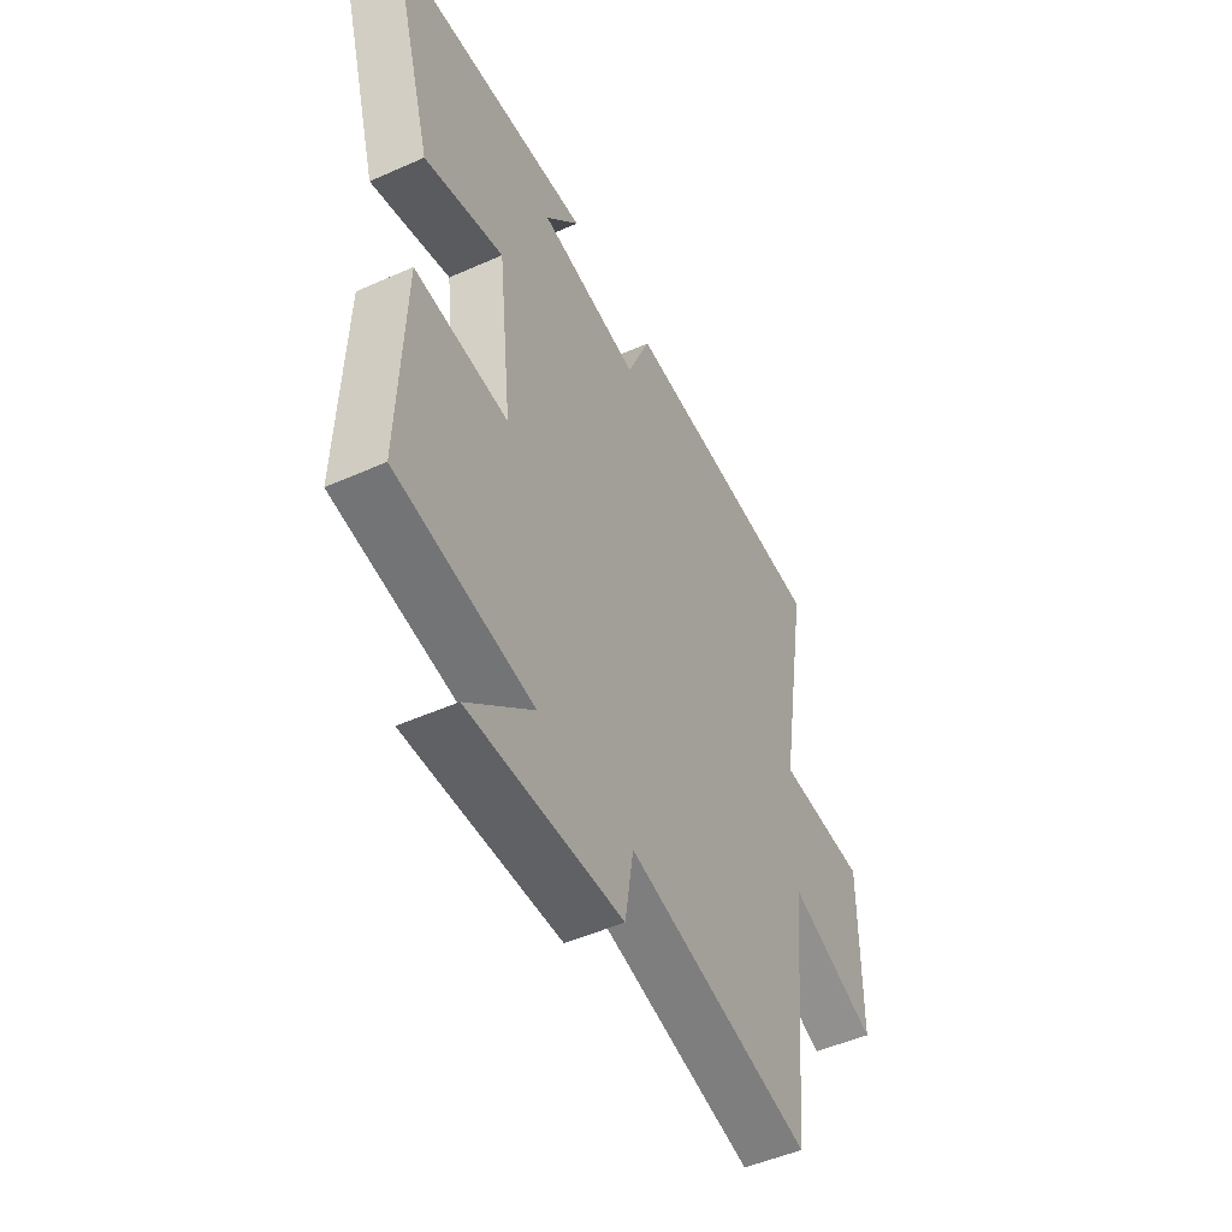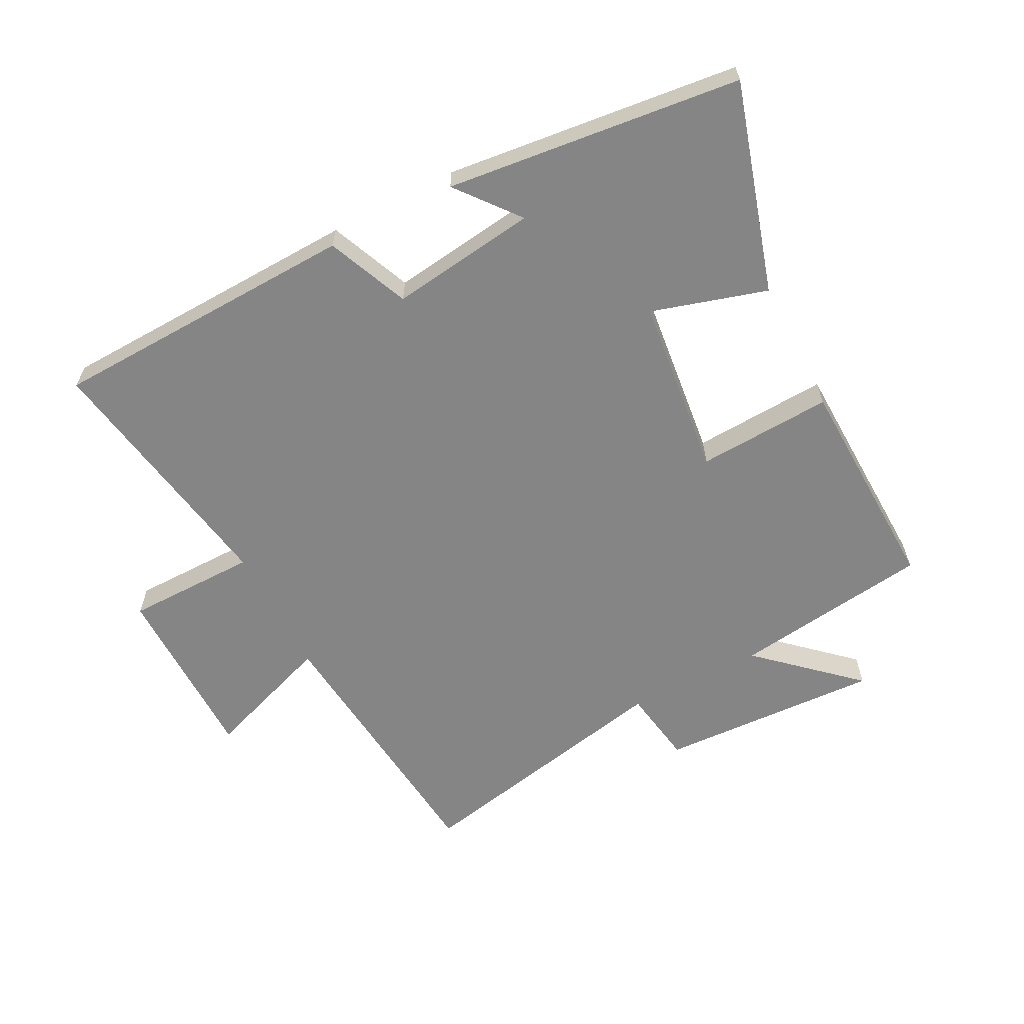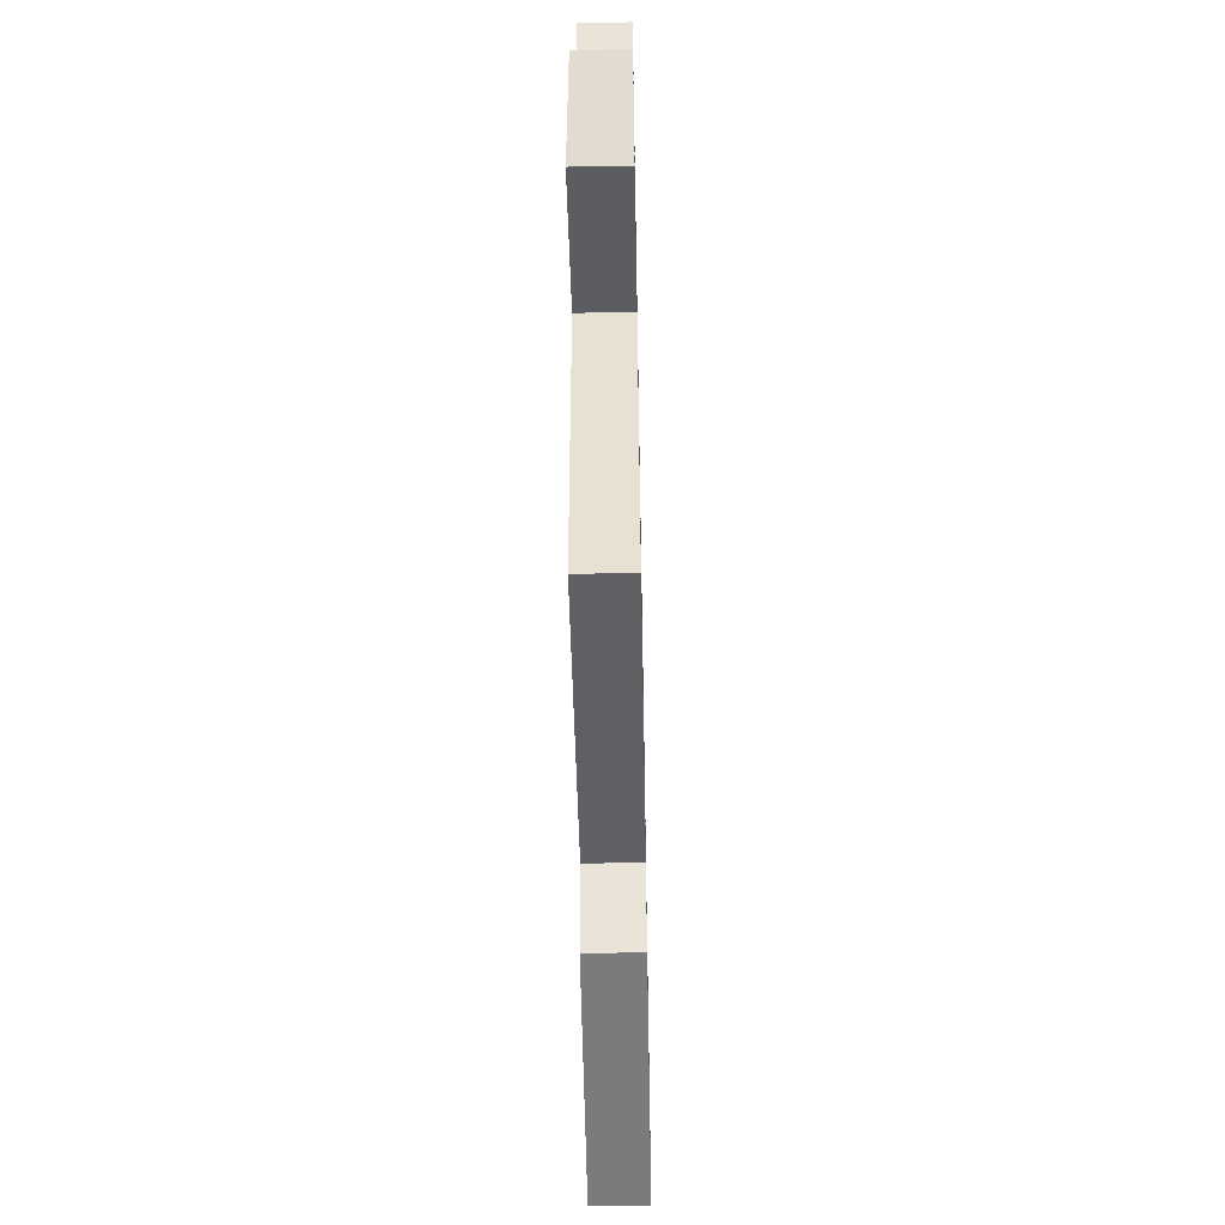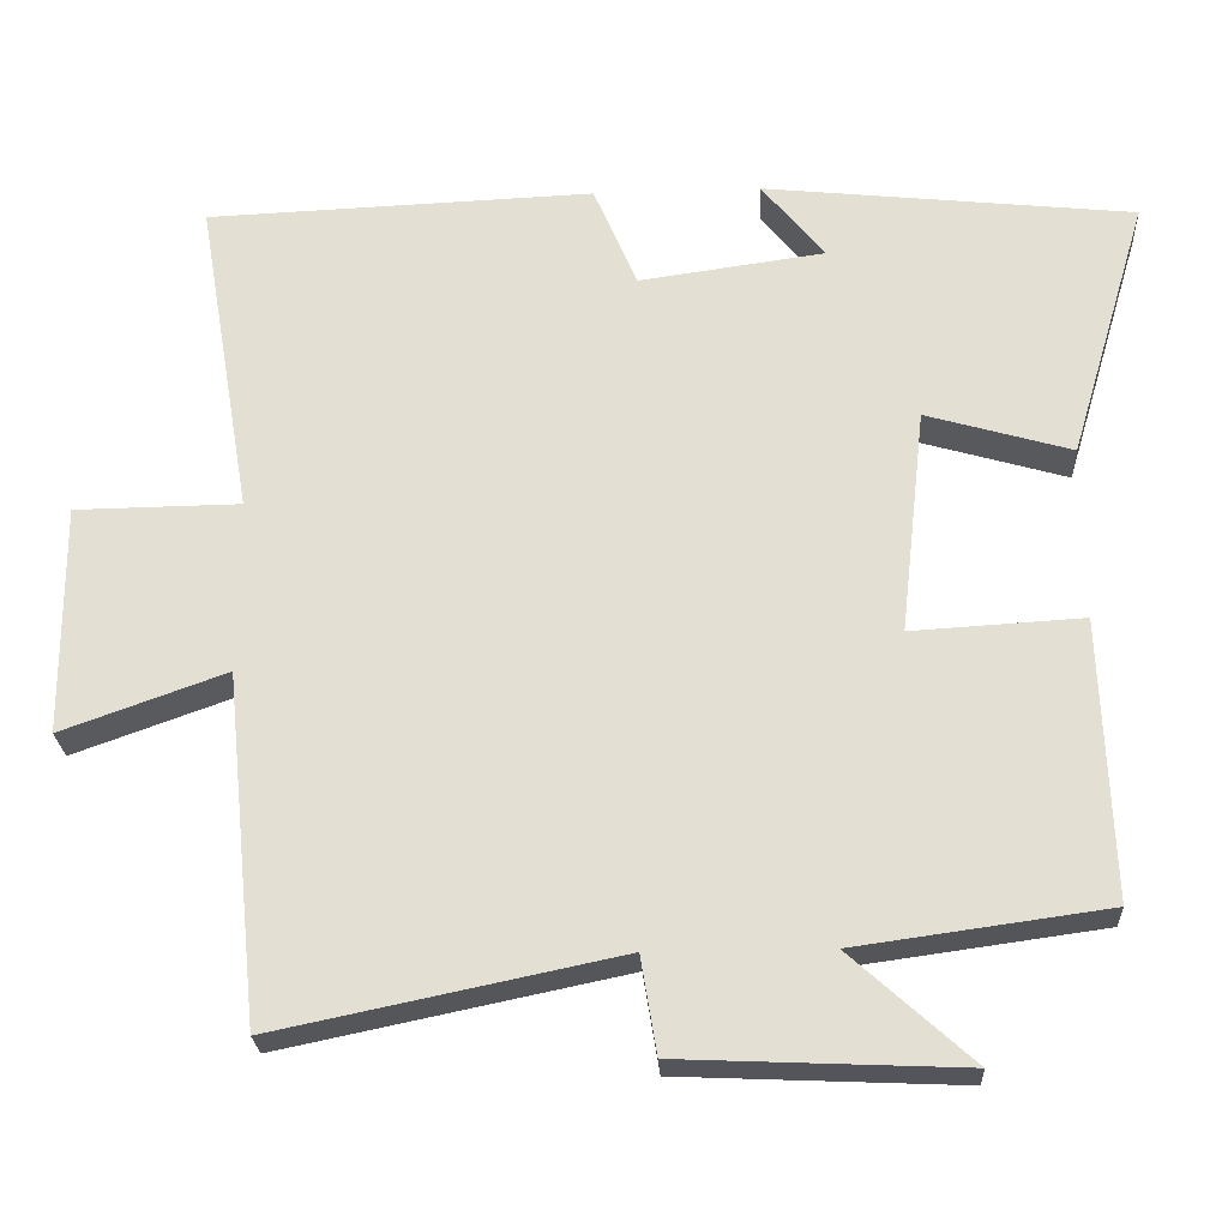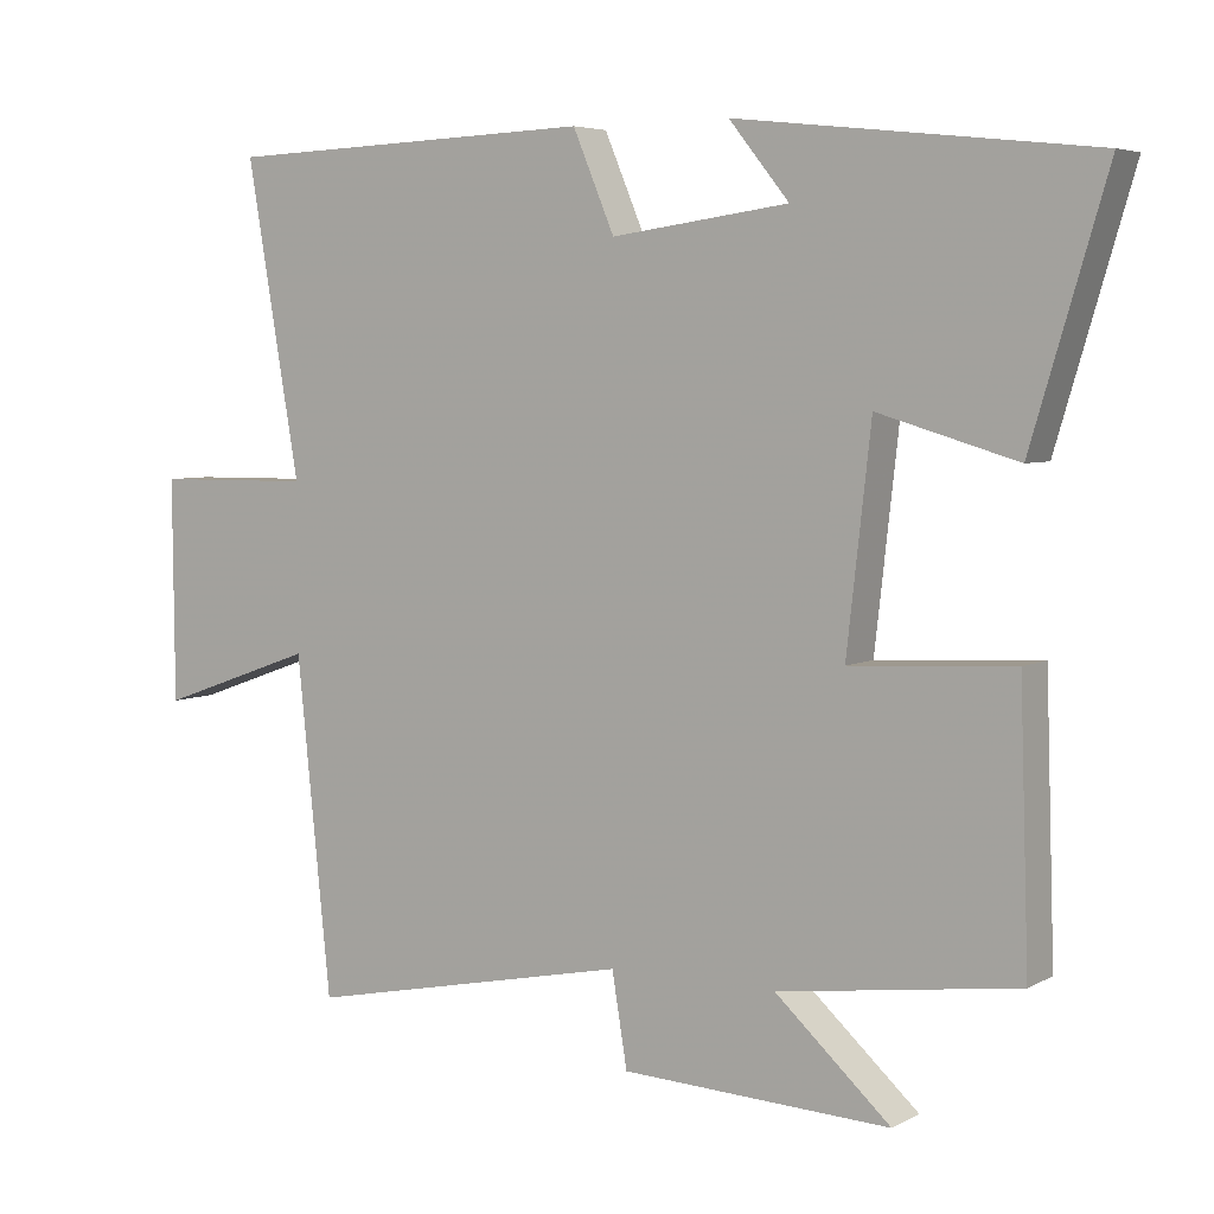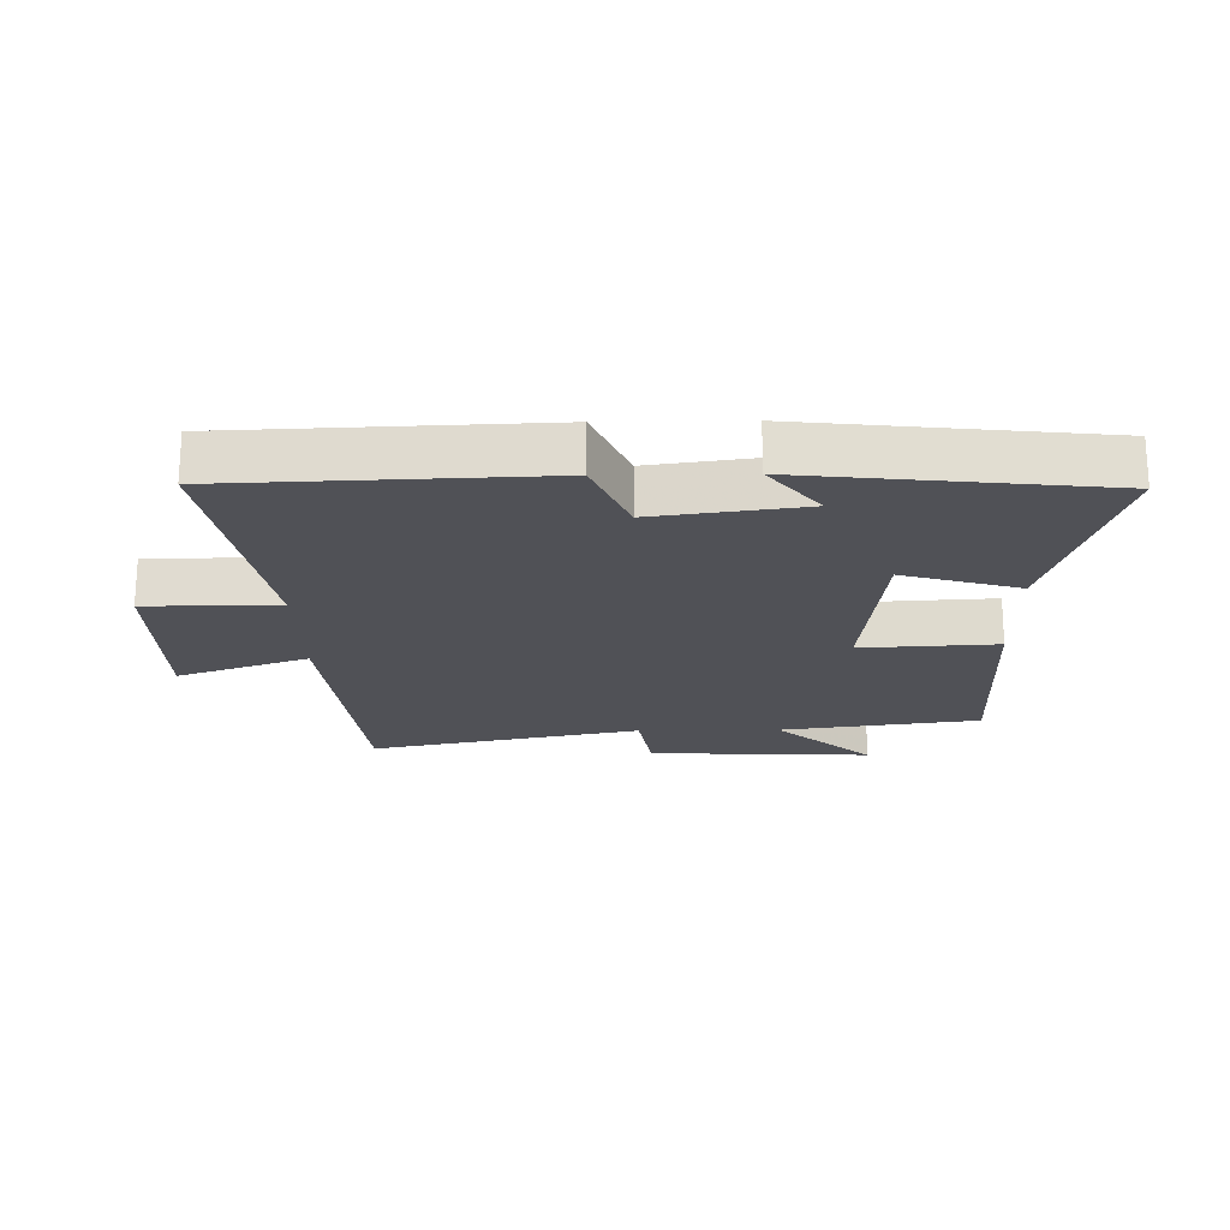
<metadata>
{"format":"obj","ext":"obj","renderer":"f3d","projection":"perspective","resolution":1024,"background":"white","views":[{"elev":-49.6,"azim":116.2,"up":"+Z"},{"elev":-61.7,"azim":27.3,"up":"+Y"},{"elev":-55.7,"azim":-88.9,"up":"+Z"},{"elev":-25.0,"azim":3.1,"up":"+Z"},{"elev":5.2,"azim":32.5,"up":"+Z"},{"elev":-20.5,"azim":1.0,"up":"+Y"}]}
</metadata>
<code>
v -0.57 0.07 0.482
v -0.079 0.07 0.5
v -0.024 0.07 0.37
v 0.21 0.07 0.402
v 0.131 0.07 0.5
v 0.599 0.07 0.448
v 0.5 0.07 0.116
v 0.317 0.07 0.17
v 0.285 0.07 -0.116
v 0.5 0.07 -0.104
v 0.512 0.07 -0.457
v 0.197 0.07 -0.5
v 0.349 0.07 -0.638
v -0.005 0.07 -0.622
v -0.025 0.07 -0.5
v -0.455 0.07 -0.589
v -0.5 0.07 -0.148
v -0.707 0.07 -0.222
v -0.709 0.07 0.07
v -0.5 0.07 0.072
v -0.57 0 0.482
v -0.079 0 0.5
v -0.024 0 0.37
v 0.21 0 0.402
v 0.131 0 0.5
v 0.599 0 0.448
v 0.5 0 0.116
v 0.317 0 0.17
v 0.285 0 -0.116
v 0.5 0 -0.104
v 0.512 0 -0.457
v 0.197 0 -0.5
v 0.349 0 -0.638
v -0.005 0 -0.622
v -0.025 0 -0.5
v -0.455 0 -0.589
v -0.5 0 -0.148
v -0.707 0 -0.222
v -0.709 0 0.07
v -0.5 0 0.072
f 17 18 19 20
f 15 16 17 20
f 1 2 3
f 20 1 3
f 15 20 3
f 12 13 14 15
f 11 12 15
f 10 11 15
f 9 10 15
f 15 3 4
f 9 15 4
f 8 9 4
f 7 8 4
f 4 5 6 7
f 40 39 38 37
f 40 37 36 35
f 23 22 21
f 23 21 40
f 23 40 35
f 35 34 33 32
f 35 32 31
f 35 31 30
f 35 30 29
f 24 23 35
f 24 35 29
f 24 29 28
f 24 28 27
f 27 26 25 24
f 1 21 22 2
f 2 22 23 3
f 3 23 24 4
f 4 24 25 5
f 5 25 26 6
f 6 26 27 7
f 7 27 28 8
f 8 28 29 9
f 9 29 30 10
f 10 30 31 11
f 11 31 32 12
f 12 32 33 13
f 13 33 34 14
f 14 34 35 15
f 15 35 36 16
f 16 36 37 17
f 17 37 38 18
f 18 38 39 19
f 19 39 40 20
f 20 40 21 1

</code>
